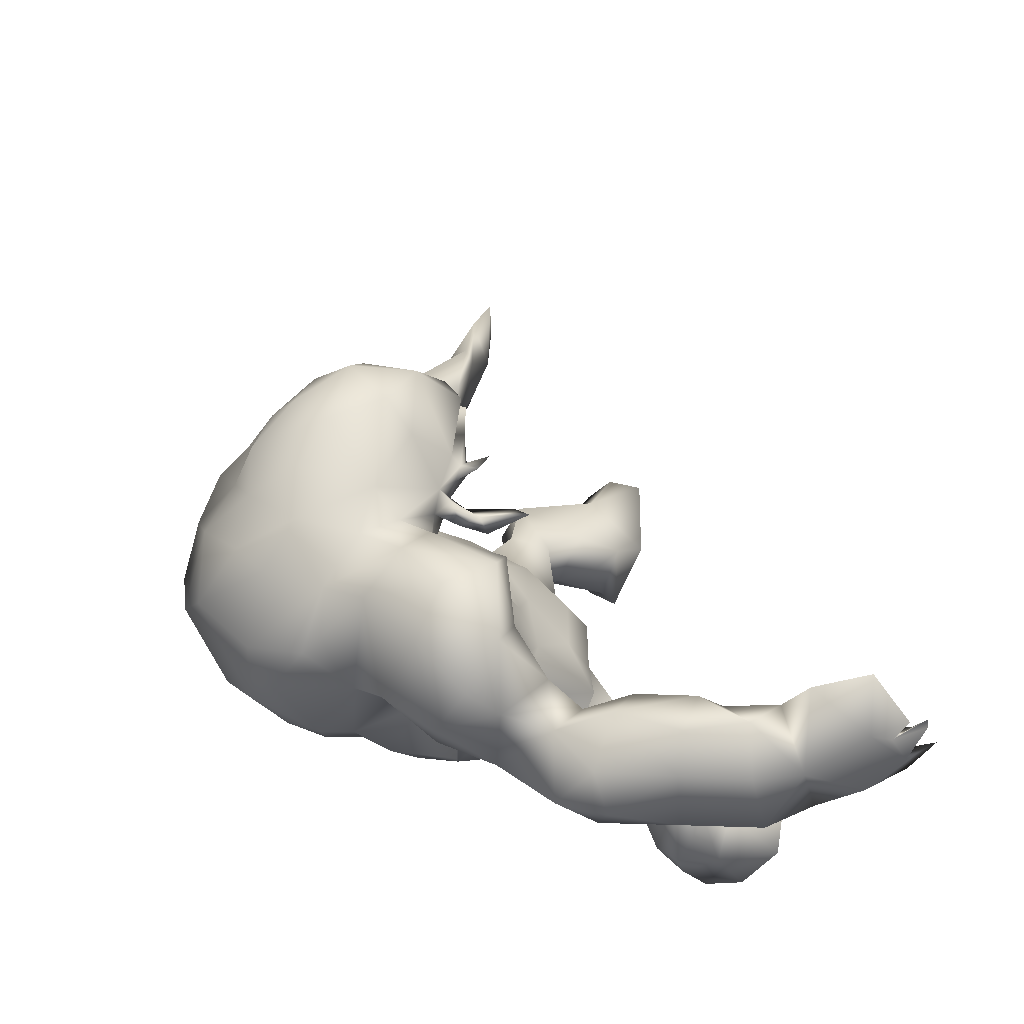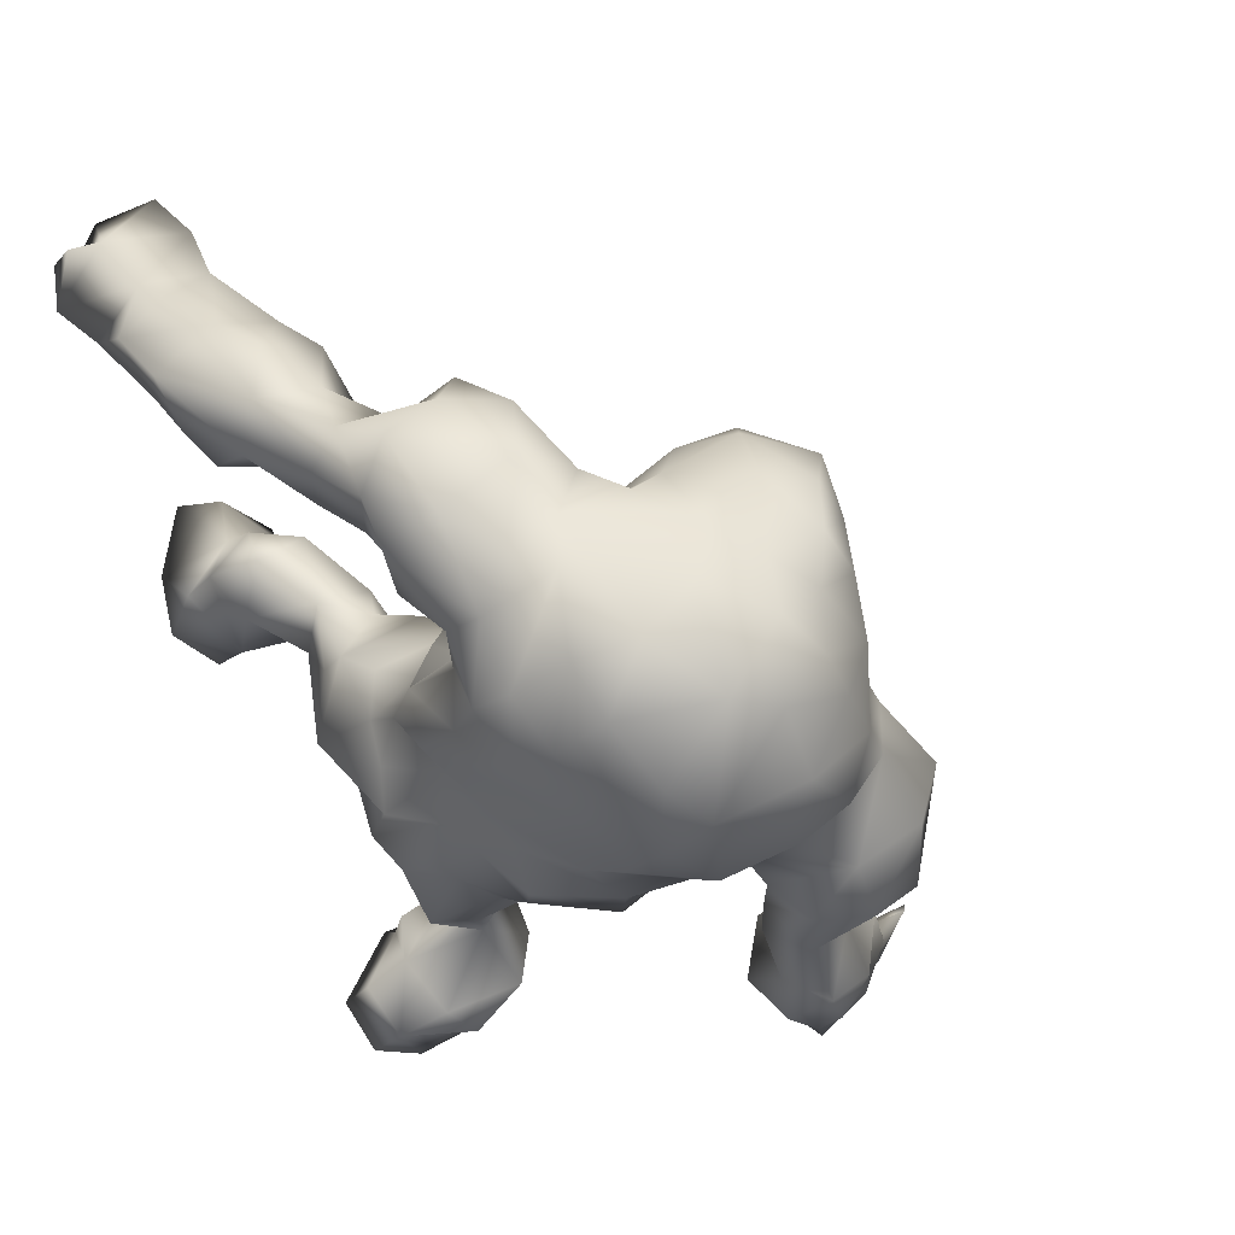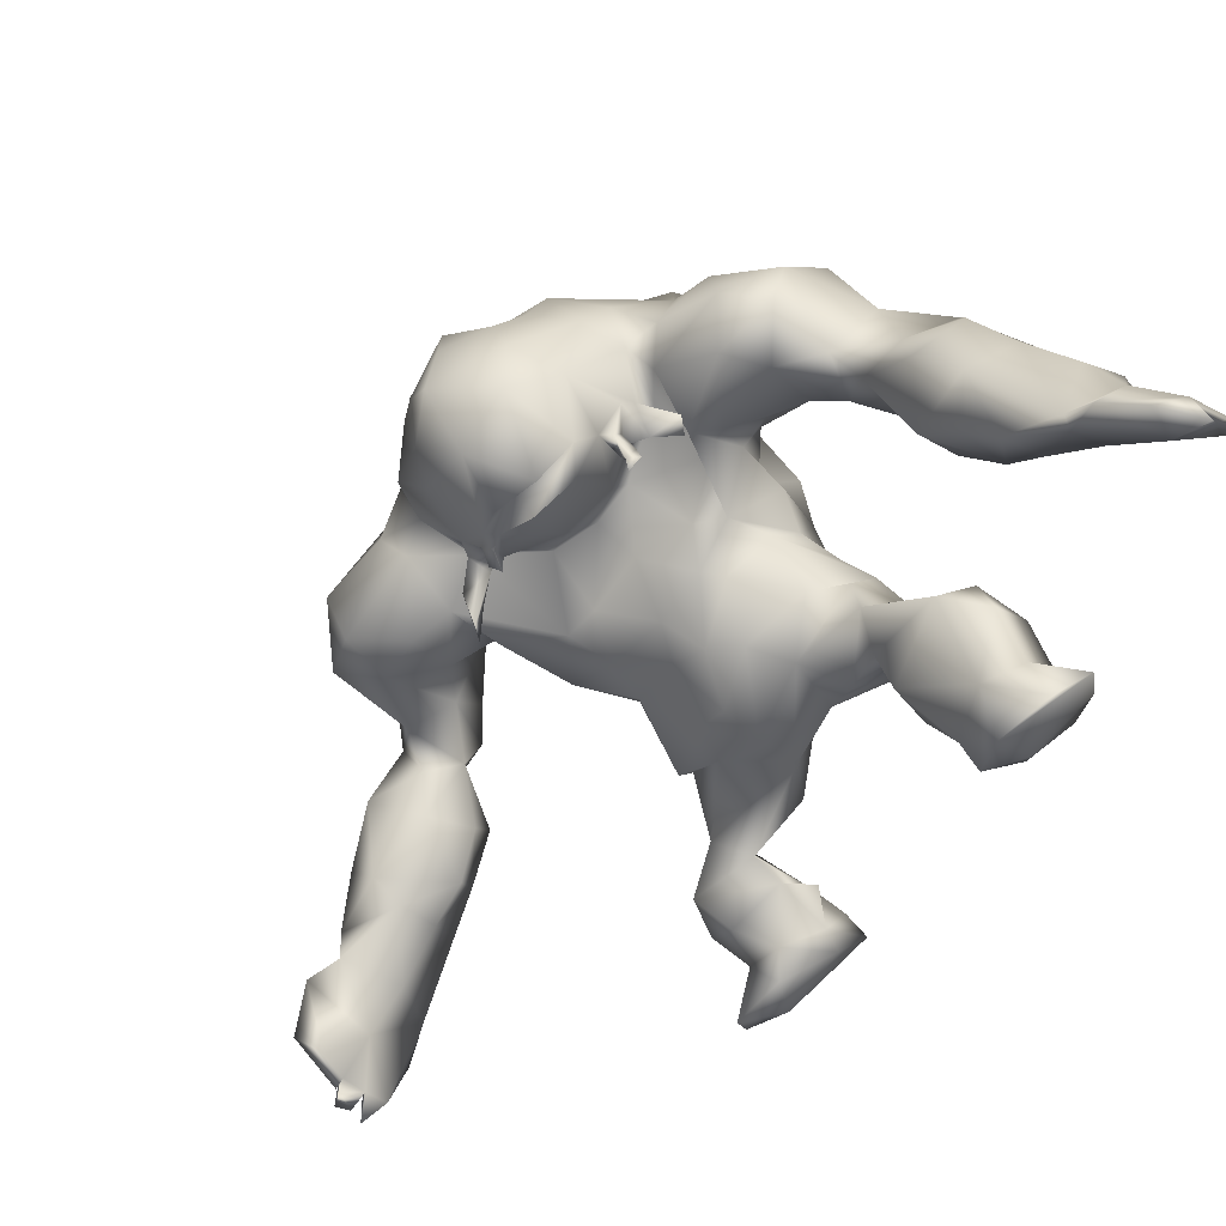
<metadata>
{"format":"obj","ext":"obj","renderer":"f3d","projection":"perspective","resolution":1024,"background":"white","views":[{"elev":-14.1,"azim":-126.2,"up":"+Z"},{"elev":-10.1,"azim":143.2,"up":"+Z"},{"elev":67.6,"azim":-35.0,"up":"+Z"}]}
</metadata>
<code>
v -51.51 39.52 -12.01
v -43 46.64 -10.03
v -14.05 42.62 -5.937
v -19.86 21.46 -21.13
v -11.05 5.007 -14.53
v -16.37 9.829 -15.63
v -12.48 84.89 16.06
v -20.53 82.8 11.72
v -25.37 76.26 9.723
v -30.55 73.41 7.317
v -38.97 73.15 1.358
v -42.67 67.19 -5.597
v -53.63 47.82 -16.12
v -25.95 54.55 5.285
v -52.36 44.22 -11.33
v -39.67 52.17 -12.03
v -38.83 56.92 -8.682
v -38.22 61.59 -2.395
v -40.55 66 4.573
v -47.3 53.4 -13.47
v -29.66 68.58 10.19
v -28.92 60.55 7.932
v -19.72 10.87 -20.56
v -21.54 20.58 -15
v -11.63 29.21 -0.168
v -16 31.76 -4.653
v -15.38 40.86 0.9258
v -15.28 50.36 9.455
v -19.13 50.21 7.346
v -15.46 58.55 11.87
v -23.23 64.09 10.63
v -26.18 70.89 12.11
v -12.42 33.39 2.621
v -49 36 -15.63
v -56.37 32.31 -17.06
v -43.62 38.38 -14.4
v -38.41 42.93 -13.55
v -34.82 50.63 -13.49
v -30.84 58.82 -3.378
v -23.87 57.55 -0.8334
v -15.53 50.55 -9.641
v -9.122 44.12 -10.44
v -9.752 38.23 -12.28
v -12.74 33.02 -11.72
v -17.31 10.91 -26.51
v -16.19 5.612 -29.09
v -10.53 8.239 -14.77
v -3.67 24.54 -2.94
v -11.96 86.29 8.939
v -16.17 84.79 5.418
v -23.13 80.15 2.736
v -27.62 77.06 0.9964
v -35.4 74.57 -5.58
v -39.1 69.59 -11.9
v -39.91 56.96 -15.26
v -45.07 54.75 -20.73
v -51.59 46.98 -21.31
v -60.87 34.89 -21.27
v -31.26 52.23 -15.81
v -19.29 60.79 -5.116
v -15.89 54.38 -5.205
v -3.61 45.86 -13.92
v -4.278 39.08 -12.83
v -6.944 31.84 -14.69
v -11.92 17.59 -24.65
v -9.673 11.04 -27.31
v -9.099 6.265 -28.83
v -8.311 12.99 -13.25
v -4.082 22.08 -10.23
v 0.9019 27.16 -7.808
v -11.7 84.11 -3.528
v -19.58 80.81 -5.135
v -32.86 69.72 -15.42
v -38.65 55.88 -23.9
v -43.65 51.6 -25.54
v -5.009 6.106 -23.28
v -5.811 9.723 -21.58
v -47.09 35.51 -23.1
v -47.34 43.27 -26.55
v -8.115 14.34 -18.61
v -12.85 23.56 -15.26
v -1.166 30.24 -15.33
v -35.94 43.91 -21.08
v -38.09 48.69 -25.77
v -33.71 52.72 -21.52
v -28.69 55.77 -13.29
v -27.34 65.63 -15.9
v 4.436 40.74 -10.2
v 1.872 44.36 -8.619
v 0.6911 38.51 -11
v -1.118 59.84 -11.47
v -7.136 58.94 -14.07
v -9.617 71.78 -12.94
v -1.78 71.96 -10.78
v -3.26 78.73 -8.184
v -11.55 80.29 -8.17
v -15.19 60.36 -9.3
v -19.38 72.96 -8.68
v 4.492 33.08 -9.808
v -4.719 24.64 6.049
v -8.254 26.86 6.54
v -5.208 87.77 2.793
v 2.846 78.61 -5.302
v 5.994 71.73 -5.246
v 8.496 33.12 -6.332
v -21.16 78.68 25.43
v -24.04 64.03 14.26
v -25.67 68.75 23.92
v -22.75 59.03 31.11
v -22.19 65.85 33.8
v -20.99 75.39 33.06
v -21.67 59.93 17.59
v -14.9 56.6 19.8
v -24.11 60.03 21.38
v -22.63 57.86 20.86
v -23.33 58.79 22.11
v -24.78 57.63 21.28
v -24.31 55.48 23.42
v -24.75 63.74 17.55
v -25.04 62.02 16.12
v -23.92 59.01 15.74
v -24.68 60.5 13.13
v -27.65 59.42 13.85
v -28.97 54.73 15.36
v -26.29 57.2 12.2
v -29.58 52.9 14.74
v -23.51 60.37 19.4
v -23.83 5.651 -25.61
v -25.45 5.791 -19
v -19.8 5.583 -11.58
v -19.09 3.585 -20.76
v -57.48 40.26 -21.86
v -58.98 41.78 -15.23
v -54.37 35.68 -27
v -63.03 29.26 -15.89
v -68.95 29.54 -11.77
v -68.56 27.63 -17.25
v -69.88 22.79 -15.45
v -67.55 24.44 -19.23
v -13.77 19.18 -8.347
v -16.47 24.23 -10.2
v -68.18 30.78 -17.13
v -34.64 60.26 7.194
v -20.22 47.82 -2.221
v 2.698 51.89 -8.674
v -0.6247 50.34 -13.43
v -11.9 51.95 -14.91
v -19.76 81.85 18.93
v -26.3 74.89 15.8
v -24.72 72.1 28.43
v -22.57 58.33 26.27
v -23.32 60.86 22.85
v -17.73 61.94 26.53
v -31.93 56.44 -8.823
v -36.93 62.78 -13.4
v -32.03 59.85 -18.83
v -17.92 51.16 -3.928
v -16.4 44.74 5.616
v -21.21 16.68 -21.66
v -16.45 17.46 -26.67
v -12.76 15.06 -10.05
v -19.93 14.72 -14.81
v -26.74 73.9 -10.71
v -60.94 38.54 -13.06
v -69.69 21.21 -17.1
v -41.89 39.19 -22.03
v -23 63.21 -12.18
v -17.16 65.89 -9.331
v -56.09 28.9 -23.98
v -65.82 38.12 -11.55
v -60.83 24.8 -22.24
v -65.52 22.1 -19.81
v -69.95 25.95 -15.12
v -69.8 25.49 -15.63
v -68.48 26.67 -15.74
v -71.26 24.18 -14.8
v -67.11 24.26 -17.77
v -70.91 32.73 -10.12
v -9.731 66.68 -12.47
v -1.487 65.71 -12.1
v 5.579 65.8 -6.942
v -10 31.65 8.472
v 6.079 53.05 -5.451
v -8.804 51.37 14.78
v -9.253 58.34 12.56
v -12.92 85.03 22.16
v -16.01 80.63 28.59
v -19.52 55.98 31.2
v -17.52 57.98 34.91
v -11.48 39.73 8.231
v 6.902 43.51 -5.704
v 21.74 28.46 49.32
v 25.79 23.01 55.09
v 29.78 20.88 50.6
v 26.4 25.51 44.1
v 24.45 28.62 39.07
v 22.47 33.93 34.63
v 18.78 46.84 36.61
v 21.25 42.49 31.8
v 15.85 51.78 26.55
v 18.72 48.13 29.08
v 5.926 54.95 25.57
v 11.68 54.28 22.9
v 8.565 53.93 19.25
v 10.39 44.45 9.948
v 6.14 44.27 14.69
v 11.37 49.2 12.57
v 11.83 38.53 11.19
v 13.22 33.6 13.23
v 17.95 22.91 25.17
v 20.47 16.55 23.93
v 15.48 11.32 29.5
v 19.57 9.855 22.79
v 10.97 3.667 23.57
v 5.303 5.555 23.32
v 5.714 9.802 22.48
v 3.568 18.86 22.94
v 4.752 23.92 20.98
v 2.716 24.15 13.5
v 1.15 25.36 6.681
v -6.517 83.63 18.9
v -5.243 87.21 12.32
v 0.1148 82.17 21.94
v 2.634 83.88 15.55
v 4.317 75.11 25.87
v 6.751 69.18 28.76
v 11.98 72.99 22.66
v 15 70.41 29.21
v 15.74 59.67 39.06
v 20.71 63.94 35.11
v 24.42 47.33 39.23
v 21.84 43.05 45
v 29.86 43.82 43.76
v 23.83 37.19 48.72
v 31.37 36.79 47.38
v 9.189 12.16 30.41
v 12.21 23.68 28.43
v 16.69 18.52 29.27
v 6.73 29.21 21.98
v 3.782 35.31 18.52
v 8.705 33.2 18.48
v -0.6817 30.51 12.75
v 20.18 32.8 45.79
v 18.43 36.94 39.85
v 12.33 54.92 33.68
v 18.05 52.01 35.69
v 7.739 58.89 36.16
v -1.514 42.97 15.98
v -8.512 37.64 13.44
v -1.993 49.57 18.79
v -4.409 44.71 17.25
v -10.53 43.65 12.9
v -4.722 58.46 17.55
v 2.64 69.67 26.29
v 4.144 54.19 22.08
v 2.512 57.07 25.24
v 1.573 47.61 19.68
v 3.177 64.76 27.94
v 2.022 63.01 22.58
v -4.549 35.2 13.67
v 12.19 65.28 35.88
v 25.68 24.36 57.12
v 12.99 5.422 35.7
v 33.51 26.79 40.9
v 32.01 30.8 36.55
v 31.01 42.4 31.75
v 24.22 46.46 26.67
v 21.08 51.25 23.2
v 18.36 53.99 20.36
v 13.4 56.79 14.17
v 9.607 51.86 11.41
v 12.21 38.45 5.596
v 12.28 28.65 12.36
v 12.01 26.42 20.39
v 18.89 4.953 18.95
v 20.54 5.054 25.76
v 5.183 14.59 19.02
v 0.8784 86.42 3.284
v 8.553 82.52 9.179
v 14.66 76.83 16.24
v 17.26 71.69 18.43
v 26.31 62.74 30.78
v 26.9 54.25 33.22
v 32.31 46.67 36.87
v 33.28 29.61 51.98
v 11.45 8.471 17.16
v 12.63 5.073 16.04
v 16.97 18.9 19.08
v 10.17 17.7 17.7
v 11.74 24.12 15.01
v 8.49 23.27 9.04
v 12.71 28.15 4.178
v 7.523 27.61 1.385
v 29.95 34.98 32.1
v 27.7 51.02 28.8
v 24.57 60.06 19.45
v 9.705 37.5 -4.39
v 10.38 37.67 0.826
v 8.61 47.66 -0.7944
v 14.2 57.82 2.167
v 10.09 59.44 -3.083
v 16.43 64.5 3.456
v 11.39 65.01 -2.536
v 15.37 69.69 4.411
v 13.47 77.11 6.868
v 9.441 77.93 1.108
v 11.02 71.07 -1.406
v 15.28 50.78 7.335
v 13.75 45.52 4.933
v 14.43 57.99 8.507
v 18.01 61.9 11.6
v 17.84 67.89 12.18
v 20.73 57.03 15.85
v 23.14 68.05 22.25
v 27.19 60.01 24.73
v 37.22 33.86 41.26
v 38.3 27.36 46.66
v 37.22 20.27 47.87
v -4.02 80.18 25.37
v -9.001 79.79 28.35
v -0.09192 74.46 28.33
v -0.3505 63.53 25.39
v -2.378 60.99 23.24
v -7.753 57.43 21.81
v -2.408 63.36 28.02
v -6.923 67.82 33.12
v -4.521 59.64 25.63
v -14.43 69.13 36.23
v -10.56 74.29 34.07
v -7.642 54.4 31.78
v -4.724 60.05 28.21
v -6.472 57.59 28.43
v -5.866 59.72 29.93
v -4.91 56.79 29.96
v -6.486 55.36 30.52
v -5.392 55.15 31.38
v -6.959 56.07 31.47
v 0.8477 60.07 25.09
v -1.686 58.63 26.16
v 1.525 56.28 26.75
v 2.345 58.18 28.07
v 18.8 5.22 34.36
v 5.997 5.2 33.24
v 34.3 24.11 54.31
v 32.19 15.37 58.22
v 26.85 22.05 62.27
v 39.45 14.35 52.49
v 36.3 13.67 60.4
v 34.5 13.11 64.03
v 35.84 17.51 60.57
v 37.93 13.29 60.28
v 38.79 11.82 58.63
v 29.1 17.13 67.01
v 13.22 50.27 1.18
v -11.22 59.91 34.11
v -13.32 56.62 32.53
v -7.479 60.6 30.27
f 1 164 35
f 1 35 34
f 36 1 34
f 2 36 37
f 16 2 38
f 2 37 38
f 157 22 40
f 157 40 41
f 42 3 157
f 42 157 41
f 3 42 43
f 44 3 43
f 81 4 24
f 81 24 141
f 45 159 160
f 6 5 47
f 48 141 140
f 7 222 49
f 8 7 49
f 8 49 50
f 8 50 51
f 8 51 9
f 10 9 51
f 10 51 52
f 12 11 53
f 12 53 54
f 55 17 155
f 20 55 56
f 13 20 57
f 20 56 57
f 132 13 57
f 133 13 132
f 15 133 1
f 6 162 23
f 162 159 23
f 26 44 25
f 141 25 44
f 20 15 2
f 16 20 2
f 28 29 158
f 31 29 30
f 29 28 30
f 149 9 32
f 14 22 157
f 14 157 144
f 31 21 22
f 9 10 32
f 10 21 32
f 32 21 31
f 25 33 26
f 33 190 27
f 33 27 26
f 164 1 133
f 1 36 15
f 36 2 15
f 38 17 16
f 154 39 18
f 143 18 39
f 143 39 22
f 10 11 19
f 19 11 12
f 12 18 19
f 17 18 12
f 55 16 17
f 20 16 55
f 13 15 20
f 130 131 5
f 45 23 159
f 140 24 161
f 24 162 161
f 48 100 101
f 48 101 25
f 25 141 48
f 29 144 158
f 29 31 22
f 29 22 14
f 109 189 110
f 33 25 101
f 33 101 182
f 26 27 3
f 26 3 44
f 35 169 78
f 35 78 34
f 34 78 166
f 34 166 36
f 36 166 37
f 166 83 37
f 37 83 38
f 83 85 38
f 38 85 59
f 154 38 59
f 154 59 86
f 40 39 60
f 40 60 61
f 40 61 41
f 62 42 41
f 42 62 63
f 42 63 43
f 63 64 43
f 43 64 44
f 44 64 141
f 65 160 4
f 160 65 66
f 160 66 45
f 45 66 46
f 66 67 46
f 76 5 131
f 5 76 47
f 68 161 47
f 69 70 48
f 48 70 220
f 102 49 222
f 49 102 50
f 102 71 50
f 71 72 51
f 71 51 50
f 51 72 52
f 72 98 52
f 53 163 73
f 53 73 54
f 155 54 73
f 155 73 156
f 156 74 55
f 55 74 56
f 74 75 56
f 56 75 57
f 75 79 57
f 58 132 134
f 58 134 169
f 66 77 76
f 66 76 67
f 65 80 66
f 80 77 66
f 81 140 80
f 140 81 69
f 69 82 70
f 82 69 81
f 83 166 84
f 85 83 84
f 167 86 87
f 88 90 89
f 92 91 145
f 92 145 146
f 91 92 179
f 91 179 180
f 93 96 95
f 93 95 94
f 103 95 278
f 95 102 278
f 95 96 71
f 95 71 102
f 96 72 71
f 62 61 147
f 97 147 61
f 97 61 60
f 97 60 168
f 82 99 70
f 90 88 99
f 90 99 82
f 156 59 85
f 59 156 86
f 167 154 86
f 167 39 154
f 167 168 60
f 73 163 87
f 85 74 156
f 84 74 85
f 75 74 84
f 79 75 84
f 67 76 131
f 67 131 46
f 76 77 47
f 47 77 80
f 47 80 68
f 64 82 81
f 64 81 141
f 63 62 90
f 62 89 90
f 146 147 92
f 147 97 92
f 92 97 179
f 97 168 179
f 94 104 181
f 94 181 180
f 96 93 98
f 96 98 72
f 63 90 82
f 63 82 64
f 105 99 88
f 105 88 191
f 252 184 28
f 252 28 158
f 184 185 28
f 185 30 28
f 70 105 220
f 103 104 94
f 103 94 95
f 105 70 99
f 106 187 186
f 106 186 148
f 106 149 150
f 149 106 148
f 119 149 32
f 119 32 107
f 32 31 107
f 31 30 107
f 185 113 30
f 187 106 111
f 113 151 115
f 113 115 112
f 150 108 110
f 152 109 110
f 152 110 108
f 109 153 189
f 186 7 148
f 150 111 106
f 153 109 152
f 110 111 150
f 30 113 112
f 30 112 107
f 127 119 112
f 151 153 152
f 356 188 151
f 127 112 115
f 127 114 119
f 114 116 151
f 115 151 116
f 118 117 115
f 117 127 115
f 117 114 127
f 116 118 115
f 117 116 114
f 118 116 117
f 119 107 120
f 107 122 120
f 107 121 122
f 107 112 121
f 112 119 120
f 112 120 121
f 120 123 121
f 120 122 123
f 121 123 124
f 123 122 125
f 122 121 125
f 121 124 125
f 123 125 126
f 125 124 126
f 123 126 124
f 45 46 128
f 46 131 128
f 5 6 130
f 23 45 128
f 130 23 129
f 6 23 130
f 23 128 129
f 130 129 131
f 129 128 131
f 58 133 132
f 15 13 133
f 132 57 79
f 132 79 134
f 58 164 133
f 35 164 135
f 170 136 135
f 58 142 170
f 58 170 164
f 58 169 171
f 58 171 142
f 172 171 169
f 169 35 135
f 169 135 172
f 175 177 135
f 136 175 135
f 142 171 139
f 135 177 172
f 136 173 175
f 173 136 178
f 173 178 142
f 173 142 137
f 137 174 175
f 139 138 137
f 177 175 174
f 174 138 177
f 176 174 137
f 137 138 176
f 139 165 177
f 135 164 170
f 178 136 170
f 178 170 142
f 139 137 142
f 140 141 24
f 81 65 4
f 140 69 48
f 81 80 65
f 137 175 173
f 143 19 18
f 21 143 22
f 10 52 11
f 52 53 11
f 52 98 163
f 14 144 29
f 62 147 146
f 7 8 148
f 8 9 149
f 8 149 148
f 119 108 149
f 108 150 149
f 119 114 152
f 119 152 108
f 152 114 151
f 151 188 153
f 188 355 153
f 190 33 182
f 191 88 89
f 154 17 38
f 155 17 12
f 155 12 54
f 17 154 18
f 55 155 156
f 156 73 87
f 158 27 190
f 157 3 144
f 158 144 27
f 144 3 27
f 61 62 41
f 145 183 191
f 145 191 89
f 190 252 158
f 146 145 89
f 62 146 89
f 4 160 159
f 161 6 47
f 159 162 24
f 4 159 24
f 161 162 6
f 68 80 161
f 80 140 161
f 40 22 39
f 143 21 19
f 10 19 21
f 163 53 52
f 167 60 39
f 134 79 78
f 169 134 78
f 79 166 78
f 79 84 166
f 87 163 167
f 167 163 168
f 163 98 168
f 138 139 177
f 176 138 174
f 139 171 172
f 165 139 172
f 165 172 177
f 86 156 87
f 93 94 180
f 93 180 179
f 98 93 179
f 98 179 168
f 183 91 180
f 183 180 181
f 183 145 91
f 193 192 195
f 193 195 194
f 192 196 195
f 196 244 197
f 244 198 199
f 244 199 197
f 200 202 203
f 256 204 202
f 256 257 204
f 257 207 204
f 206 205 257
f 205 207 257
f 206 208 205
f 206 209 208
f 241 274 209
f 210 274 237
f 238 212 211
f 212 213 211
f 343 214 342
f 219 218 239
f 219 242 220
f 48 220 100
f 220 242 100
f 7 221 222
f 221 223 224
f 221 224 222
f 224 223 227
f 223 225 227
f 225 226 227
f 228 227 226
f 261 229 230
f 232 233 231
f 232 234 233
f 234 235 233
f 234 262 235
f 262 285 235
f 238 237 236
f 238 236 212
f 274 239 237
f 241 240 242
f 242 239 241
f 234 192 262
f 243 192 234
f 234 232 244
f 234 244 243
f 198 244 232
f 7 186 221
f 201 246 245
f 251 252 249
f 250 184 251
f 184 252 251
f 255 259 253
f 250 253 184
f 225 321 254
f 256 255 257
f 259 255 258
f 226 225 254
f 226 254 258
f 258 254 259
f 260 242 240
f 249 260 248
f 260 240 248
f 192 193 262
f 196 192 243
f 244 196 243
f 247 256 202
f 245 202 200
f 261 258 247
f 247 229 261
f 245 229 247
f 245 246 229
f 231 246 198
f 232 231 198
f 215 214 343
f 216 236 217
f 237 218 217
f 100 242 101
f 240 241 209
f 239 274 241
f 239 242 219
f 250 251 257
f 253 250 255
f 256 258 255
f 242 260 101
f 260 182 101
f 248 240 206
f 240 209 206
f 318 194 264
f 194 195 264
f 264 195 196
f 264 196 265
f 265 196 197
f 265 197 294
f 294 197 199
f 294 199 266
f 266 199 267
f 199 201 267
f 268 200 269
f 269 200 203
f 203 270 269
f 204 270 203
f 270 204 271
f 204 207 271
f 309 207 205
f 309 205 272
f 205 208 272
f 272 208 209
f 273 209 274
f 211 288 210
f 286 211 213
f 213 276 275
f 275 276 214
f 287 215 216
f 217 277 216
f 222 278 102
f 278 222 224
f 278 224 279
f 280 279 227
f 279 224 227
f 280 227 281
f 314 228 282
f 228 230 282
f 230 283 282
f 283 246 231
f 283 231 284
f 284 231 233
f 284 233 235
f 284 235 316
f 285 344 317
f 286 275 287
f 218 291 290
f 291 293 292
f 292 290 291
f 294 266 265
f 267 295 266
f 268 269 296
f 296 313 311
f 298 297 299
f 301 300 354
f 301 354 183
f 300 301 303
f 300 303 302
f 305 304 307
f 305 307 306
f 306 103 278
f 305 306 279
f 306 278 279
f 280 305 279
f 271 309 308
f 308 310 271
f 310 270 271
f 270 310 311
f 280 281 312
f 297 298 292
f 297 292 293
f 311 313 270
f 284 266 295
f 284 295 283
f 316 266 284
f 287 275 214
f 287 214 215
f 286 213 275
f 287 216 286
f 216 277 286
f 286 277 289
f 289 217 218
f 209 273 292
f 292 273 290
f 273 274 290
f 219 220 291
f 309 272 298
f 309 298 299
f 308 354 300
f 308 300 310
f 310 300 302
f 310 302 311
f 104 307 303
f 104 303 181
f 304 305 280
f 304 280 312
f 298 272 292
f 272 209 292
f 293 105 297
f 105 191 297
f 189 328 110
f 185 184 253
f 291 220 293
f 105 293 220
f 104 103 306
f 104 306 307
f 187 320 186
f 320 329 321
f 320 321 319
f 187 329 320
f 326 325 322
f 326 322 254
f 259 254 322
f 322 323 259
f 253 259 323
f 253 323 324
f 185 253 324
f 185 324 113
f 187 111 329
f 356 324 357
f 324 327 357
f 113 324 356
f 326 328 355
f 153 355 189
f 221 186 320
f 189 355 328
f 111 110 328
f 111 328 329
f 324 323 327
f 325 331 327
f 151 113 356
f 327 331 332
f 327 332 357
f 333 331 325
f 333 325 357
f 357 332 333
f 334 332 331
f 333 334 331
f 336 335 334
f 335 332 334
f 337 336 334
f 337 334 333
f 335 337 332
f 337 333 332
f 335 336 330
f 337 335 330
f 336 337 330
f 323 322 338
f 323 338 339
f 327 323 339
f 325 327 339
f 325 339 322
f 322 339 341
f 338 322 341
f 341 339 340
f 338 341 340
f 339 338 340
f 326 357 325
f 213 212 276
f 276 212 342
f 276 342 214
f 216 215 236
f 236 215 343
f 236 263 212
f 263 236 343
f 342 212 263
f 263 343 342
f 262 344 285
f 235 285 317
f 235 317 316
f 344 318 317
f 193 194 345
f 193 345 346
f 350 344 346
f 344 262 346
f 318 344 347
f 344 350 347
f 194 318 347
f 194 347 345
f 346 345 353
f 347 350 351
f 345 349 353
f 349 345 348
f 351 350 348
f 352 351 348
f 348 347 352
f 352 347 351
f 218 237 239
f 274 210 288
f 218 290 289
f 290 288 289
f 290 274 288
f 218 219 291
f 345 347 348
f 350 349 348
f 350 353 349
f 350 346 353
f 247 202 245
f 313 296 269
f 226 261 228
f 227 228 281
f 281 314 312
f 257 255 250
f 354 299 183
f 308 309 354
f 223 221 319
f 225 223 321
f 223 319 321
f 326 254 321
f 326 321 329
f 326 329 328
f 320 319 221
f 355 357 326
f 188 356 355
f 356 357 355
f 190 249 252
f 182 260 249
f 182 249 190
f 299 297 191
f 201 199 198
f 246 230 229
f 283 230 246
f 201 198 246
f 201 245 200
f 201 268 267
f 200 268 201
f 268 315 295
f 283 295 315
f 283 315 282
f 251 249 248
f 257 251 206
f 251 248 206
f 309 271 207
f 183 299 191
f 354 309 299
f 211 210 238
f 210 237 238
f 237 217 236
f 288 211 286
f 288 286 289
f 289 277 217
f 204 203 202
f 258 261 226
f 247 258 256
f 314 281 228
f 313 269 270
f 314 282 315
f 228 261 230
f 316 317 264
f 317 318 264
f 316 264 265
f 316 265 266
f 315 268 296
f 314 296 312
f 296 311 312
f 193 346 262
f 267 268 295
f 314 315 296
f 307 304 303
f 304 302 303
f 304 312 302
f 312 311 302
f 301 183 181
f 301 181 303

</code>
